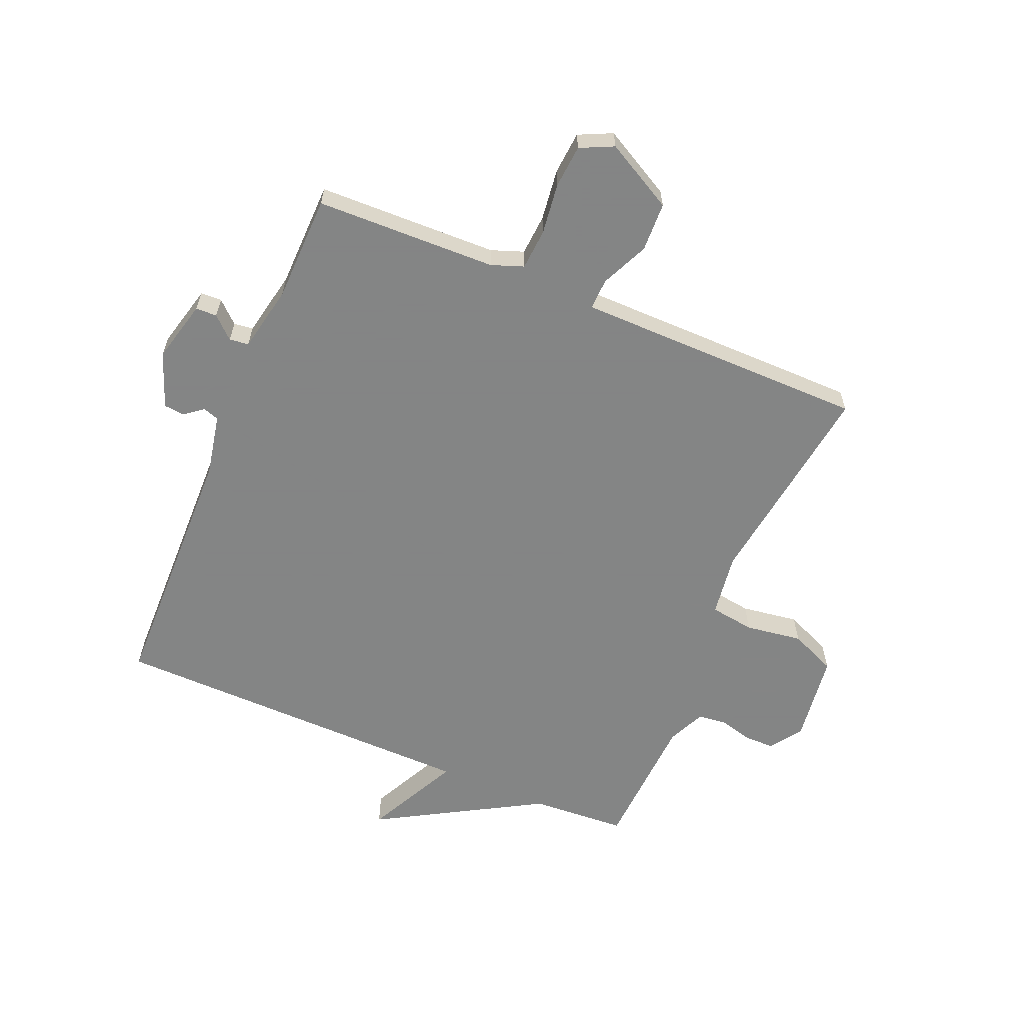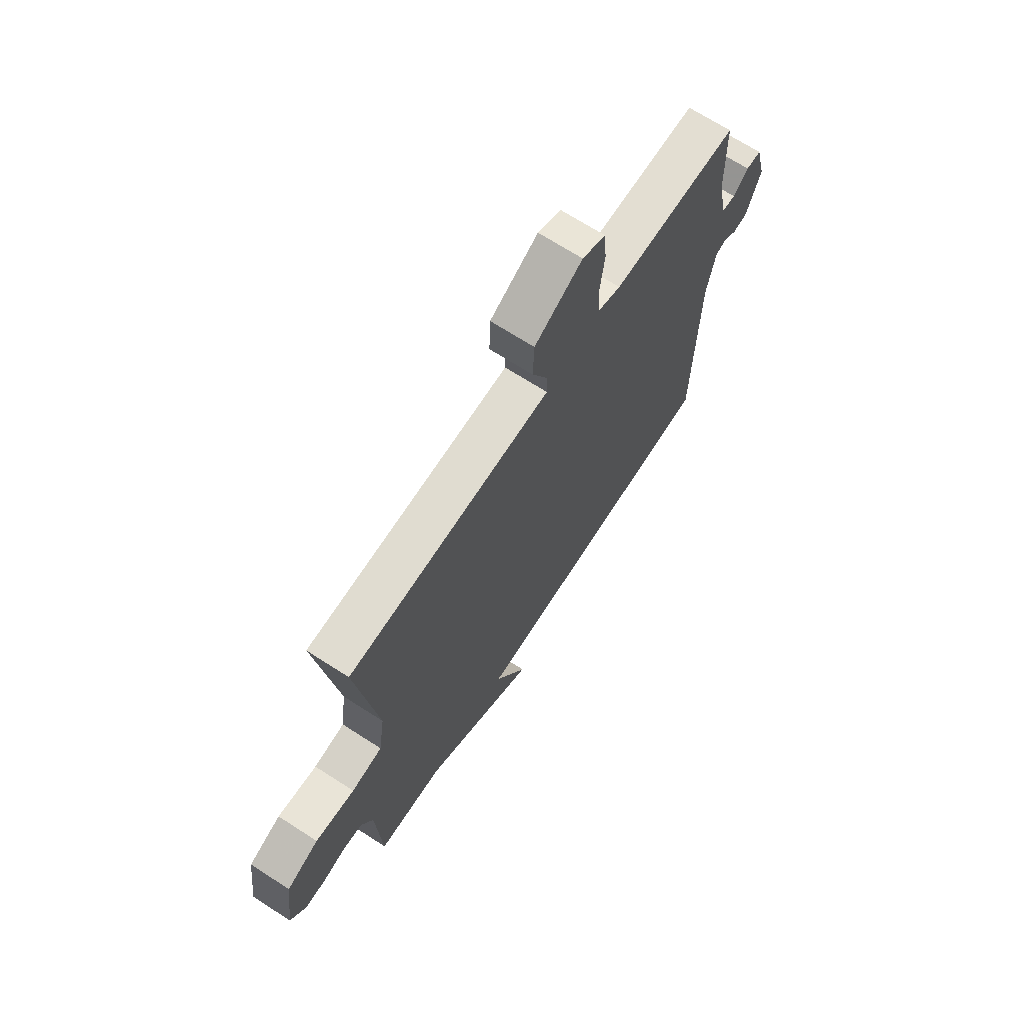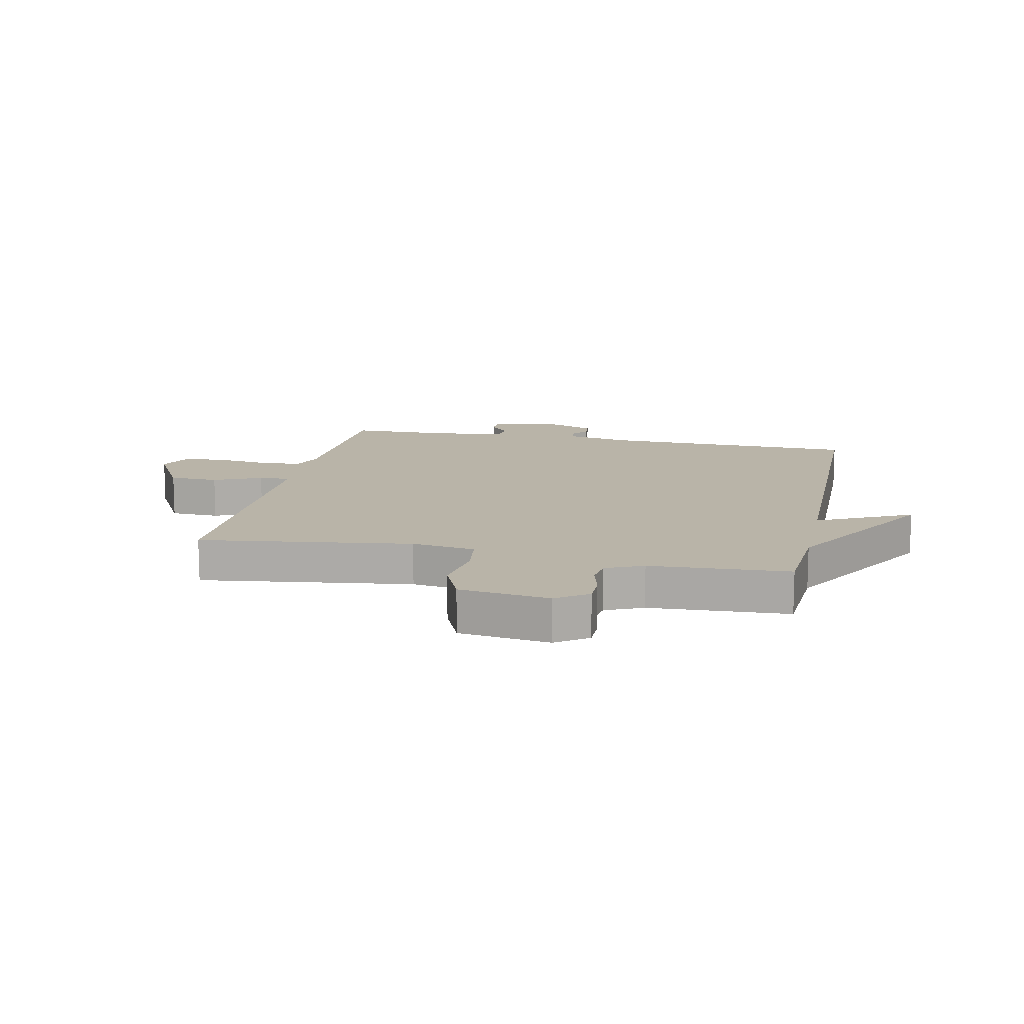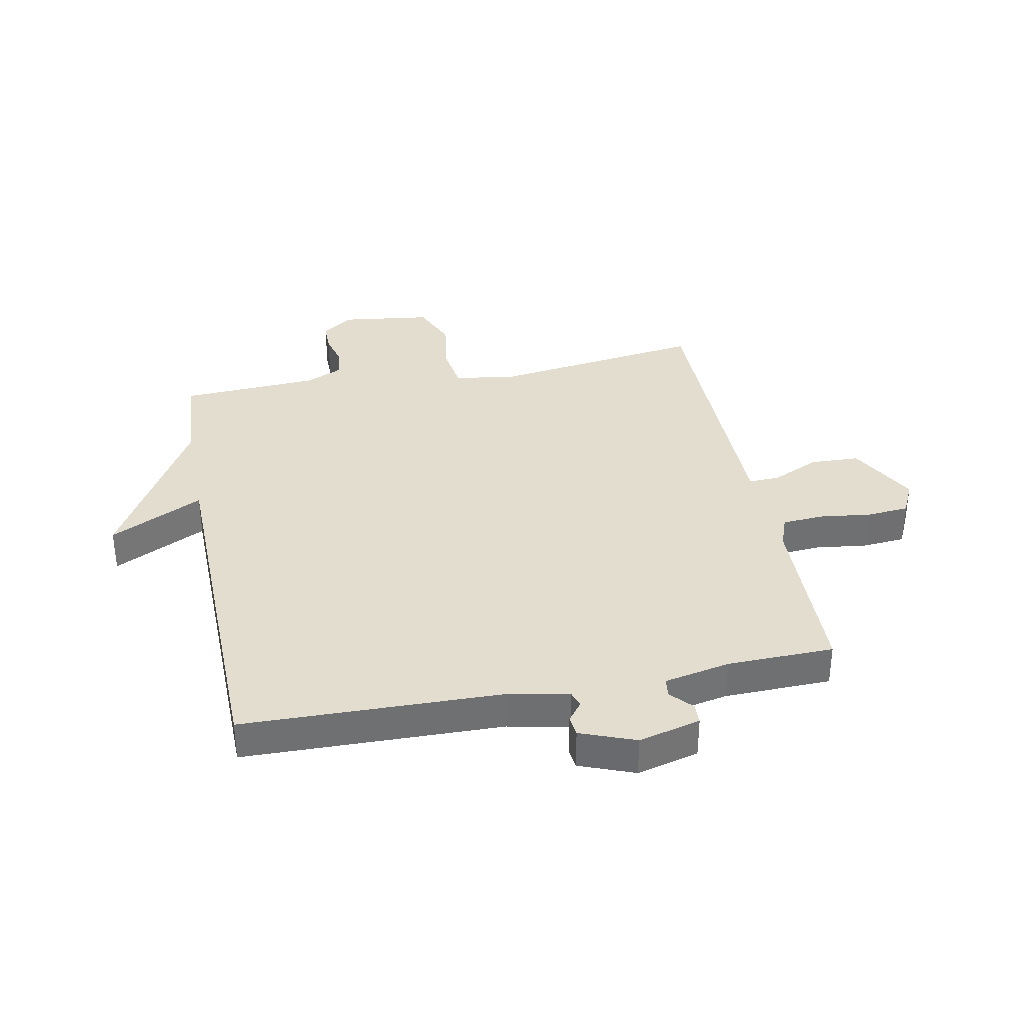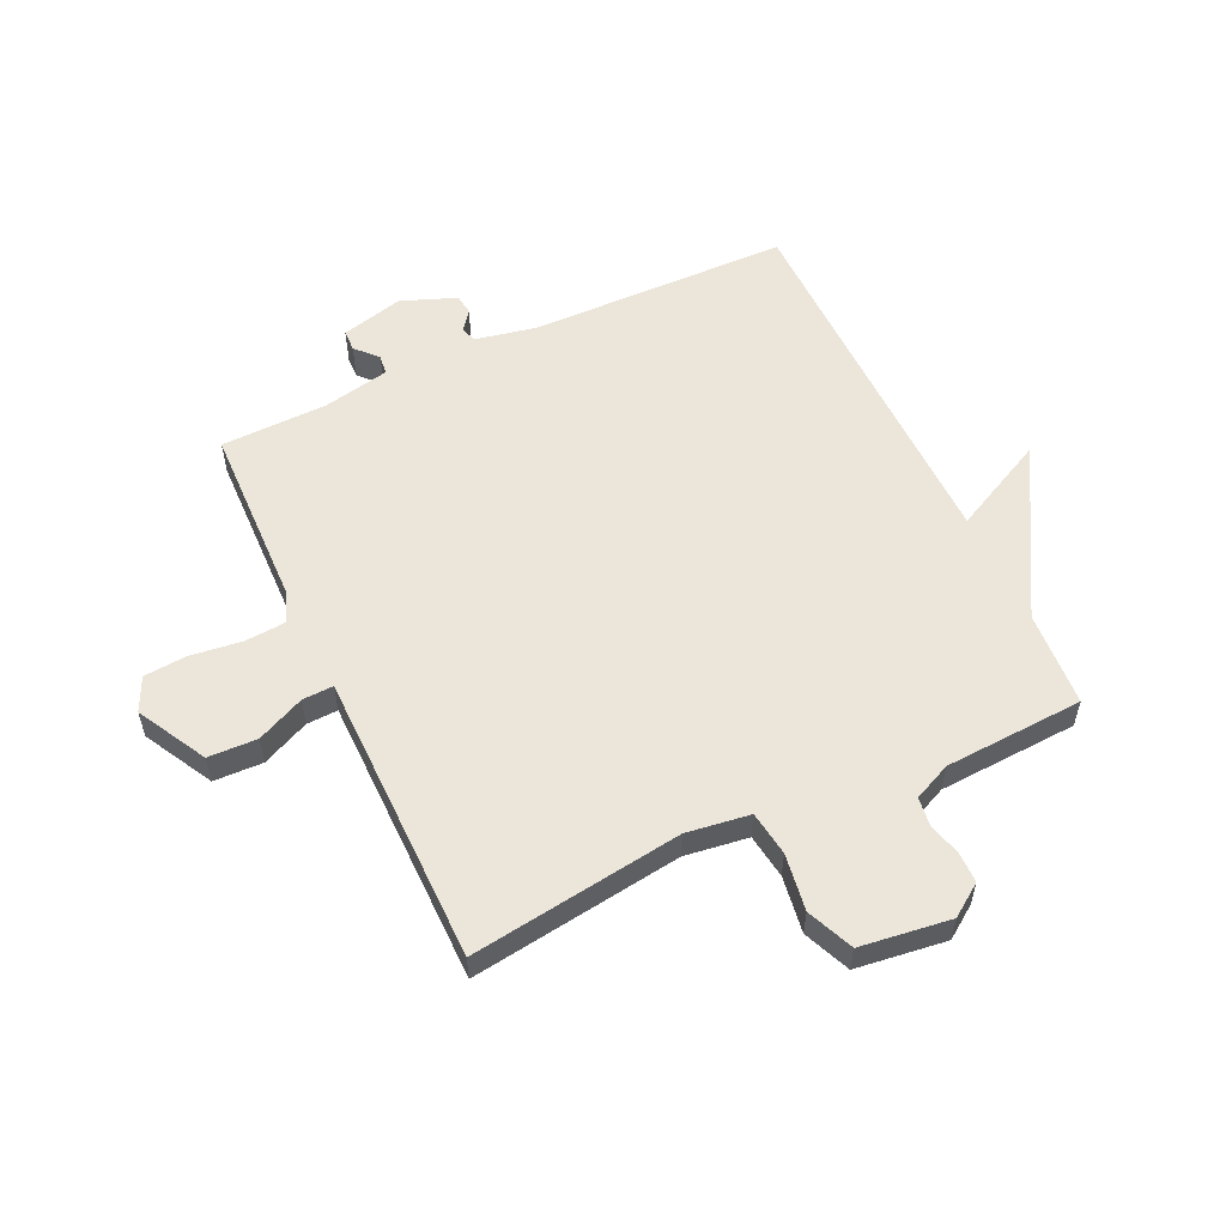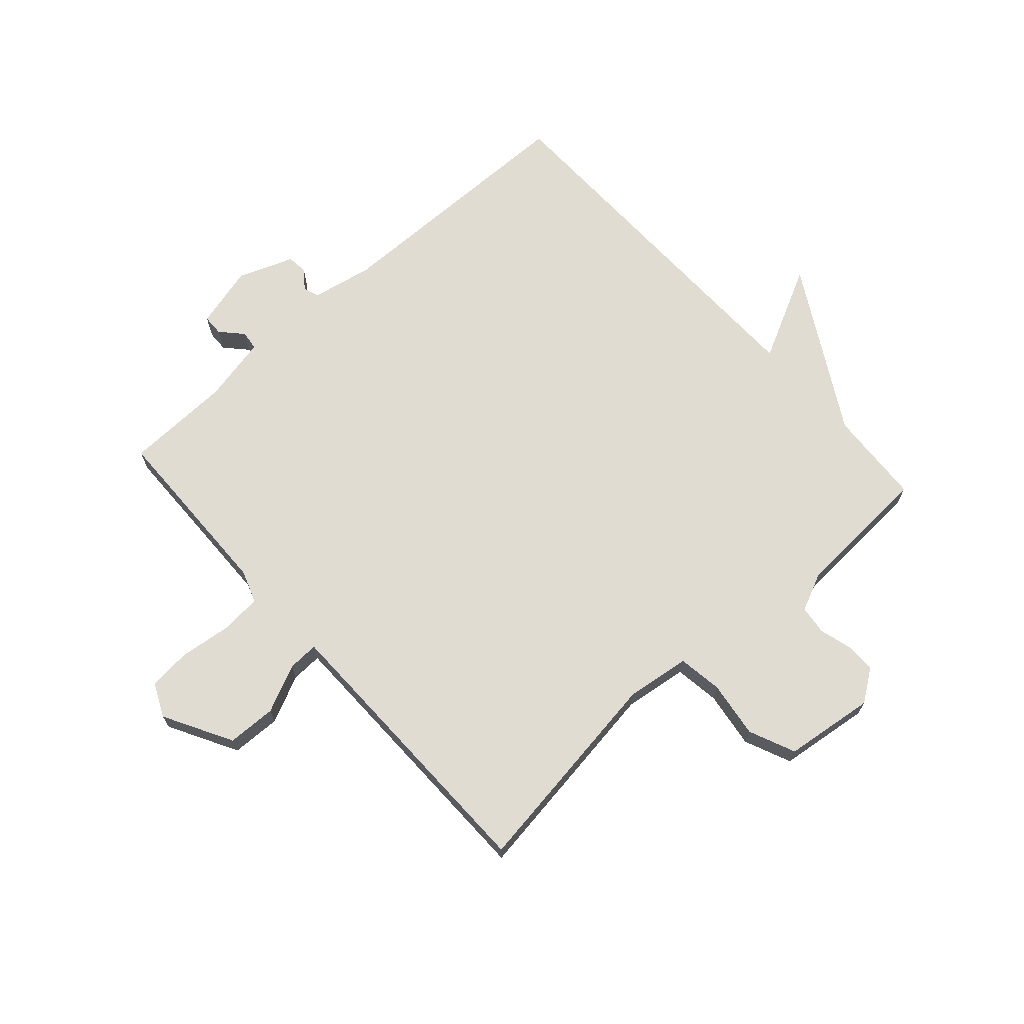
<metadata>
{"format":"obj","ext":"obj","renderer":"f3d","projection":"perspective","resolution":1024,"background":"white","views":[{"elev":-61.6,"azim":-22.8,"up":"+Y"},{"elev":69.2,"azim":122.8,"up":"+Z"},{"elev":13.1,"azim":102.1,"up":"+Y"},{"elev":35.5,"azim":-101.0,"up":"+Y"},{"elev":56.3,"azim":65.0,"up":"+Y"},{"elev":69.2,"azim":47.9,"up":"+Y"}]}
</metadata>
<code>
v -0.5 0.07 -0.5
v -0.509 0.07 -0.059
v -0.53 0.07 0.046
v -0.557 0.07 0.055
v -0.589 0.07 0.03
v -0.624 0.07 0.034
v -0.66 0.07 0.128
v -0.633 0.07 0.234
v -0.597 0.07 0.235
v -0.56 0.07 0.201
v -0.527 0.07 0.205
v -0.504 0.07 0.318
v -0.5 0.07 0.5
v -0.191 0.07 0.508
v -0.136 0.07 0.528
v -0.131 0.07 0.598
v -0.142 0.07 0.686
v -0.136 0.07 0.759
v -0.079 0.07 0.786
v 0.038 0.07 0.722
v 0.041 0.07 0.638
v 0.004 0.07 0.557
v 0.002 0.07 0.504
v 0.11 0.07 0.503
v 0.5 0.07 0.5
v 0.45 0.07 0.139
v 0.465 0.07 0.031
v 0.541 0.07 0.02
v 0.638 0.07 0.034
v 0.717 0.07 0
v 0.737 0.07 -0.154
v 0.699 0.07 -0.208
v 0.647 0.07 -0.208
v 0.591 0.07 -0.193
v 0.542 0.07 -0.199
v 0.513 0.07 -0.263
v 0.5 0.07 -0.5
v 0.337 0.07 -0.51
v 0.057 0.07 -0.67
v 0.137 0.07 -0.51
v -0.5 0 -0.5
v -0.509 0 -0.059
v -0.53 0 0.046
v -0.557 0 0.055
v -0.589 0 0.03
v -0.624 0 0.034
v -0.66 0 0.128
v -0.633 0 0.234
v -0.597 0 0.235
v -0.56 0 0.201
v -0.527 0 0.205
v -0.504 0 0.318
v -0.5 0 0.5
v -0.191 0 0.508
v -0.136 0 0.528
v -0.131 0 0.598
v -0.142 0 0.686
v -0.136 0 0.759
v -0.079 0 0.786
v 0.038 0 0.722
v 0.041 0 0.638
v 0.004 0 0.557
v 0.002 0 0.504
v 0.11 0 0.503
v 0.5 0 0.5
v 0.45 0 0.139
v 0.465 0 0.031
v 0.541 0 0.02
v 0.638 0 0.034
v 0.717 0 0
v 0.737 0 -0.154
v 0.699 0 -0.208
v 0.647 0 -0.208
v 0.591 0 -0.193
v 0.542 0 -0.199
v 0.513 0 -0.263
v 0.5 0 -0.5
v 0.337 0 -0.51
v 0.057 0 -0.67
v 0.137 0 -0.51
f 38 39 40
f 40 1 2
f 38 40 2
f 37 38 2
f 36 37 2
f 35 36 2 3
f 34 35 3 4
f 32 33 34
f 31 32 34
f 30 31 34
f 29 30 34
f 28 29 34
f 27 28 34 4
f 26 27 4
f 24 25 26 4
f 23 24 4
f 4 5 6
f 23 4 6
f 22 23 6
f 20 21 22
f 19 20 22
f 18 19 22
f 17 18 22
f 16 17 22
f 15 16 22
f 14 15 22 6
f 12 13 14
f 11 12 14
f 11 14 6
f 10 11 6 7
f 7 8 9 10
f 80 79 78
f 42 41 80
f 42 80 78
f 42 78 77
f 42 77 76
f 43 42 76 75
f 44 43 75 74
f 74 73 72
f 74 72 71
f 74 71 70
f 74 70 69
f 74 69 68
f 44 74 68 67
f 44 67 66
f 44 66 65 64
f 44 64 63
f 46 45 44
f 46 44 63
f 46 63 62
f 62 61 60
f 62 60 59
f 62 59 58
f 62 58 57
f 62 57 56
f 62 56 55
f 46 62 55 54
f 54 53 52
f 54 52 51
f 46 54 51
f 47 46 51 50
f 50 49 48 47
f 1 41 42 2
f 2 42 43 3
f 3 43 44 4
f 4 44 45 5
f 5 45 46 6
f 6 46 47 7
f 7 47 48 8
f 8 48 49 9
f 9 49 50 10
f 10 50 51 11
f 11 51 52 12
f 12 52 53 13
f 13 53 54 14
f 14 54 55 15
f 15 55 56 16
f 16 56 57 17
f 17 57 58 18
f 18 58 59 19
f 19 59 60 20
f 20 60 61 21
f 21 61 62 22
f 22 62 63 23
f 23 63 64 24
f 24 64 65 25
f 25 65 66 26
f 26 66 67 27
f 27 67 68 28
f 28 68 69 29
f 29 69 70 30
f 30 70 71 31
f 31 71 72 32
f 32 72 73 33
f 33 73 74 34
f 34 74 75 35
f 35 75 76 36
f 36 76 77 37
f 37 77 78 38
f 38 78 79 39
f 39 79 80 40
f 40 80 41 1

</code>
